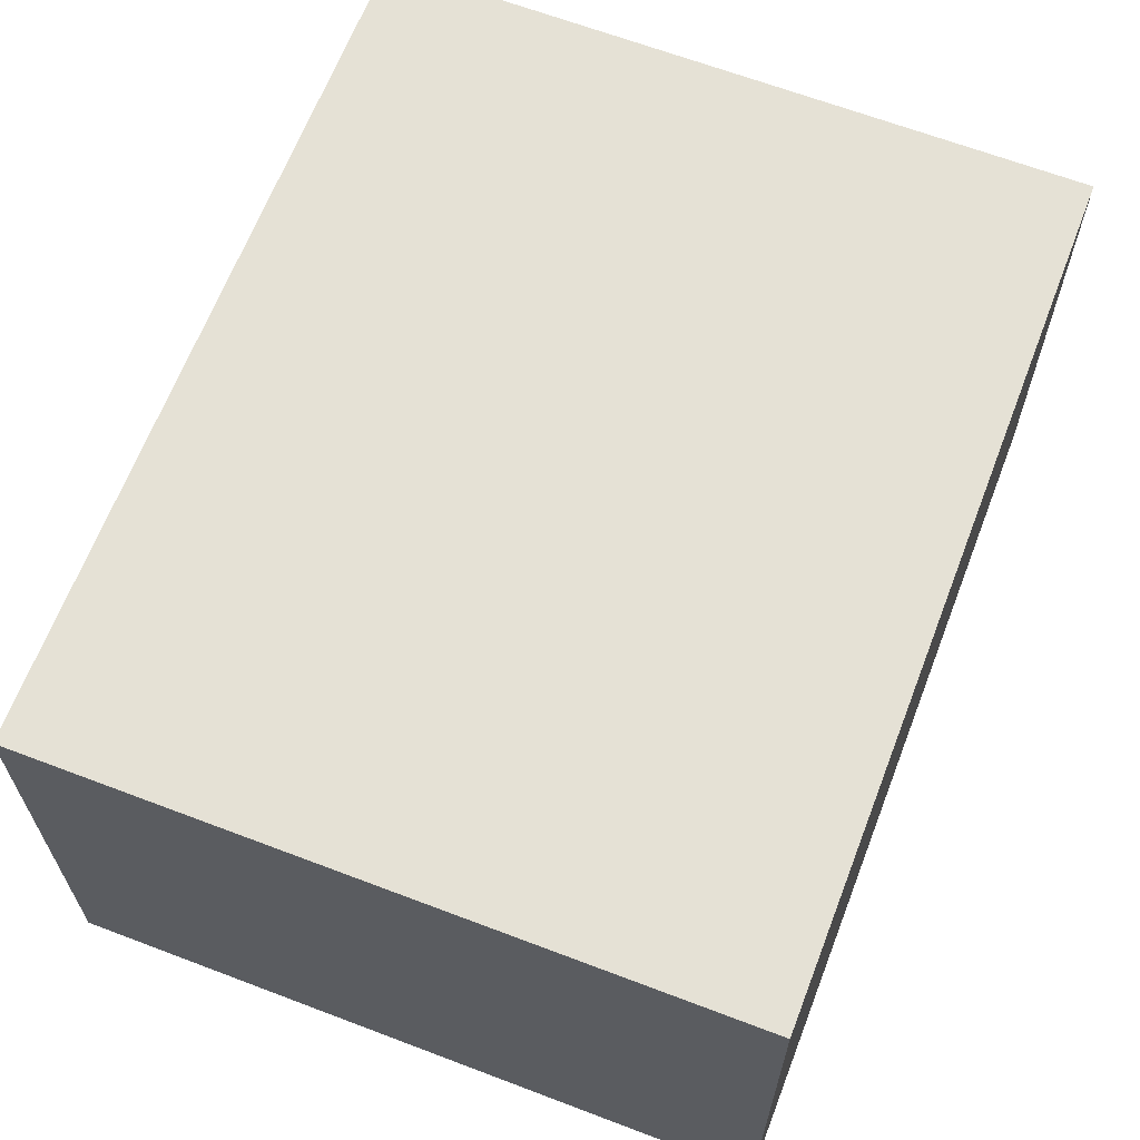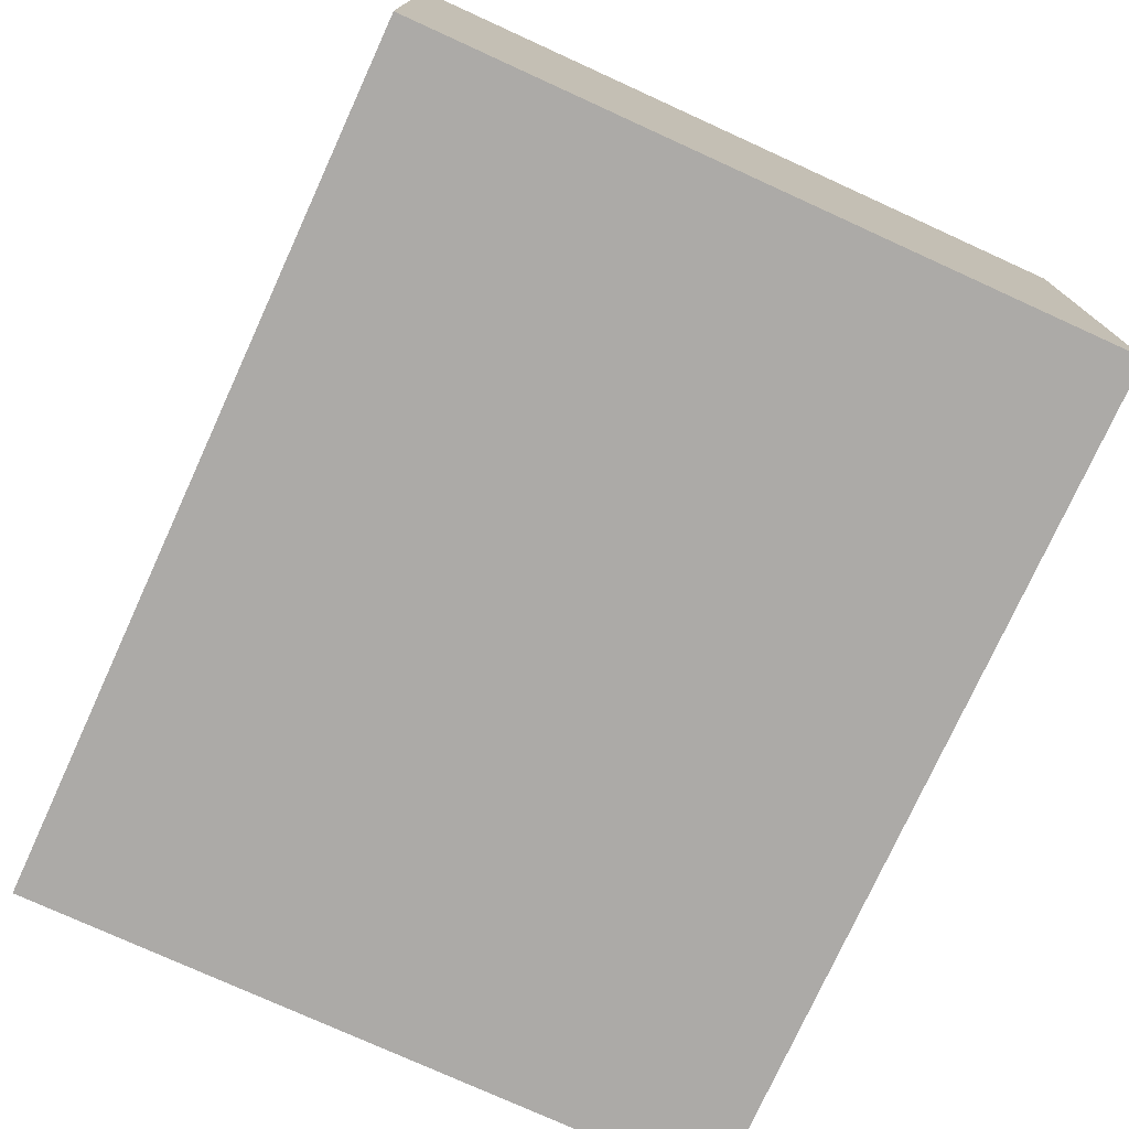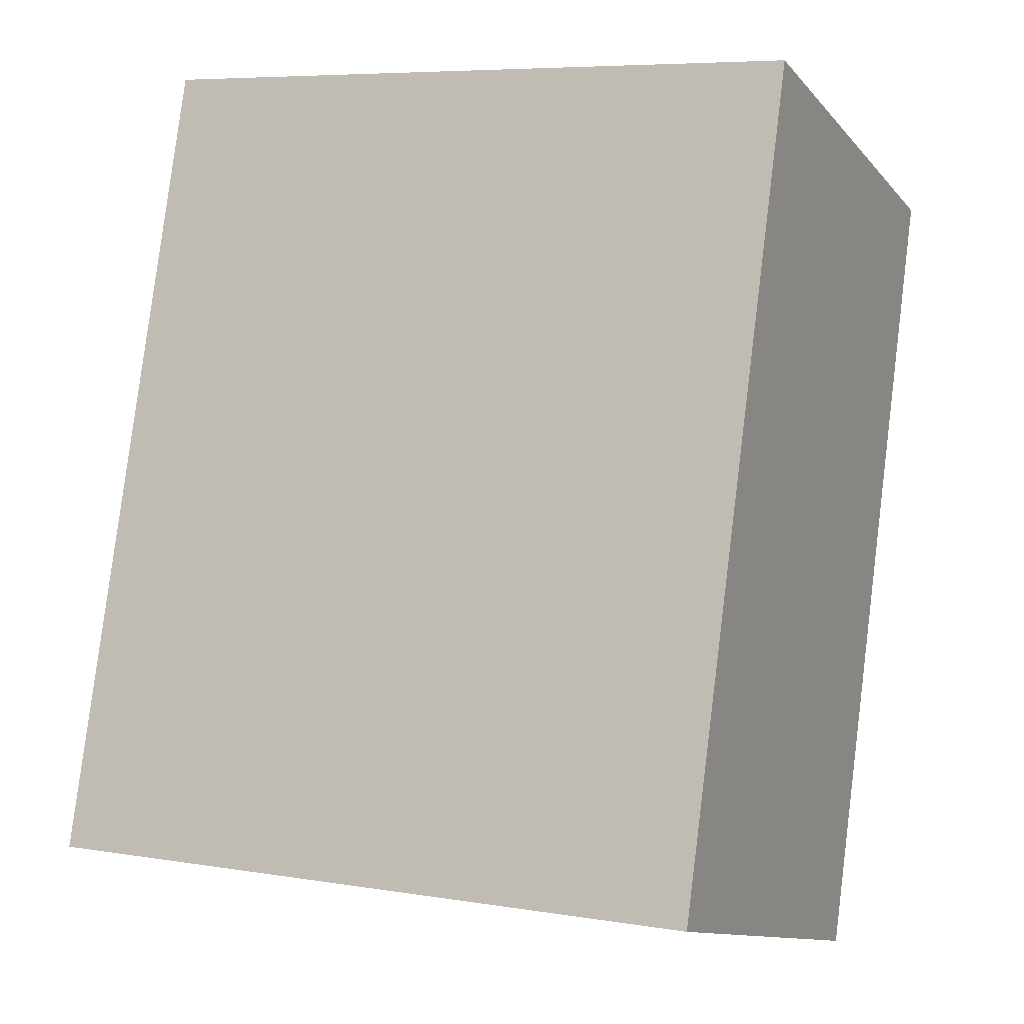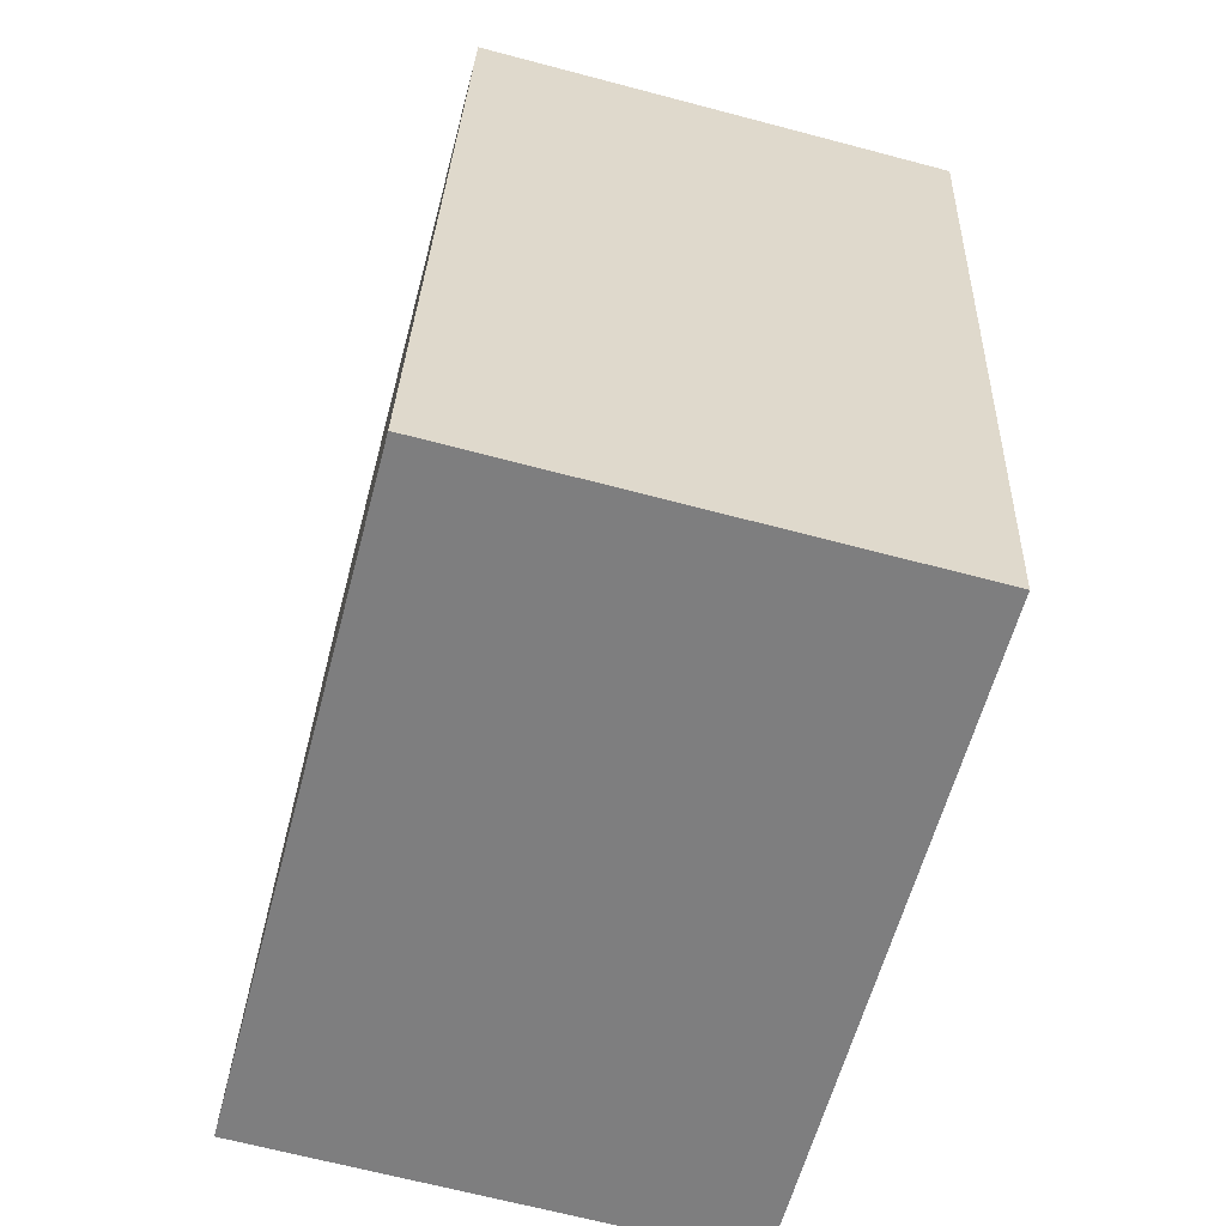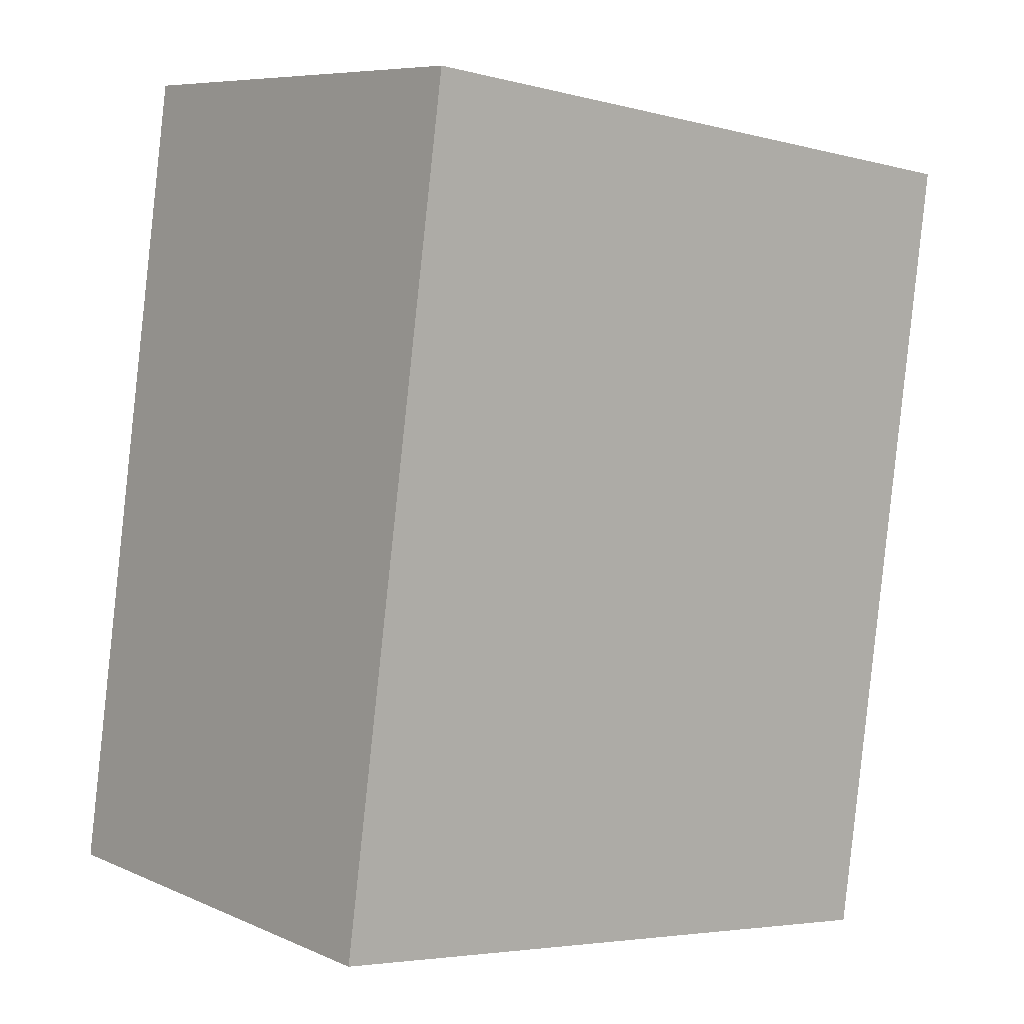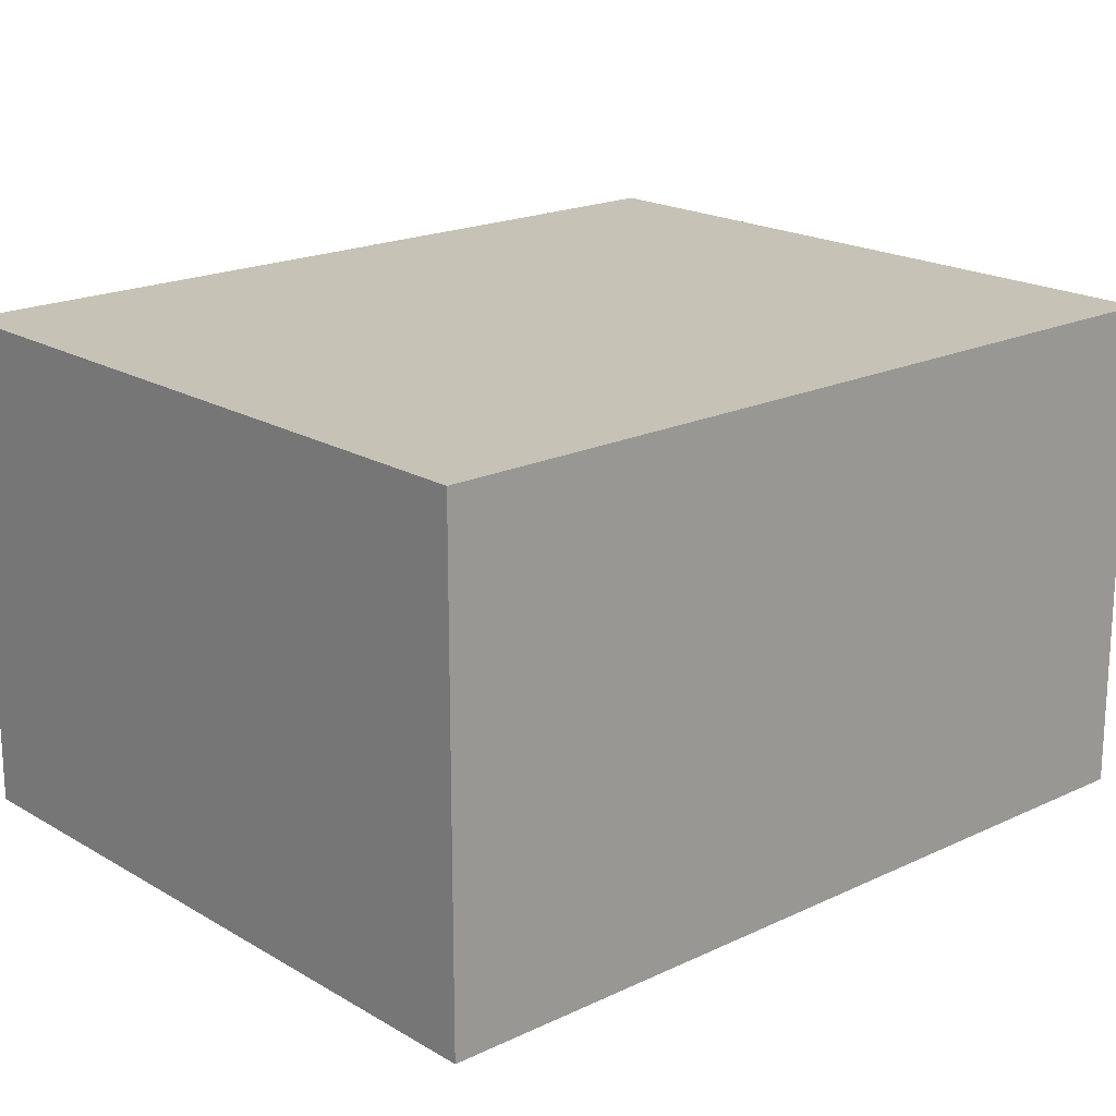
<metadata>
{"format":"obj","ext":"obj","renderer":"f3d","projection":"perspective","resolution":1024,"background":"white","views":[{"elev":65.1,"azim":28.8,"up":"+Y"},{"elev":-76.0,"azim":-16.7,"up":"+Y"},{"elev":-11.6,"azim":24.1,"up":"+Z"},{"elev":-67.2,"azim":75.2,"up":"+Z"},{"elev":7.7,"azim":-39.6,"up":"+Z"},{"elev":19.1,"azim":55.9,"up":"+Y"}]}
</metadata>
<code>
v  0.351 1.488 2.555
v  2.097 1.488 -0.288
v  0 1.488 9.111e-17
v  2.448 1.488 2.267
v  2.097 1.763e-17 -0.288
v  0 0 0
v  0.351 -1.564e-16 2.555
v  2.448 -1.388e-16 2.267
g defaultobject
f 1 2 3
f 2 1 4
f 5 3 2
f 3 5 6
f 6 1 3
f 1 6 7
f 7 4 1
f 4 7 8
f 8 2 4
f 2 8 5
f 5 7 6
f 7 5 8

</code>
